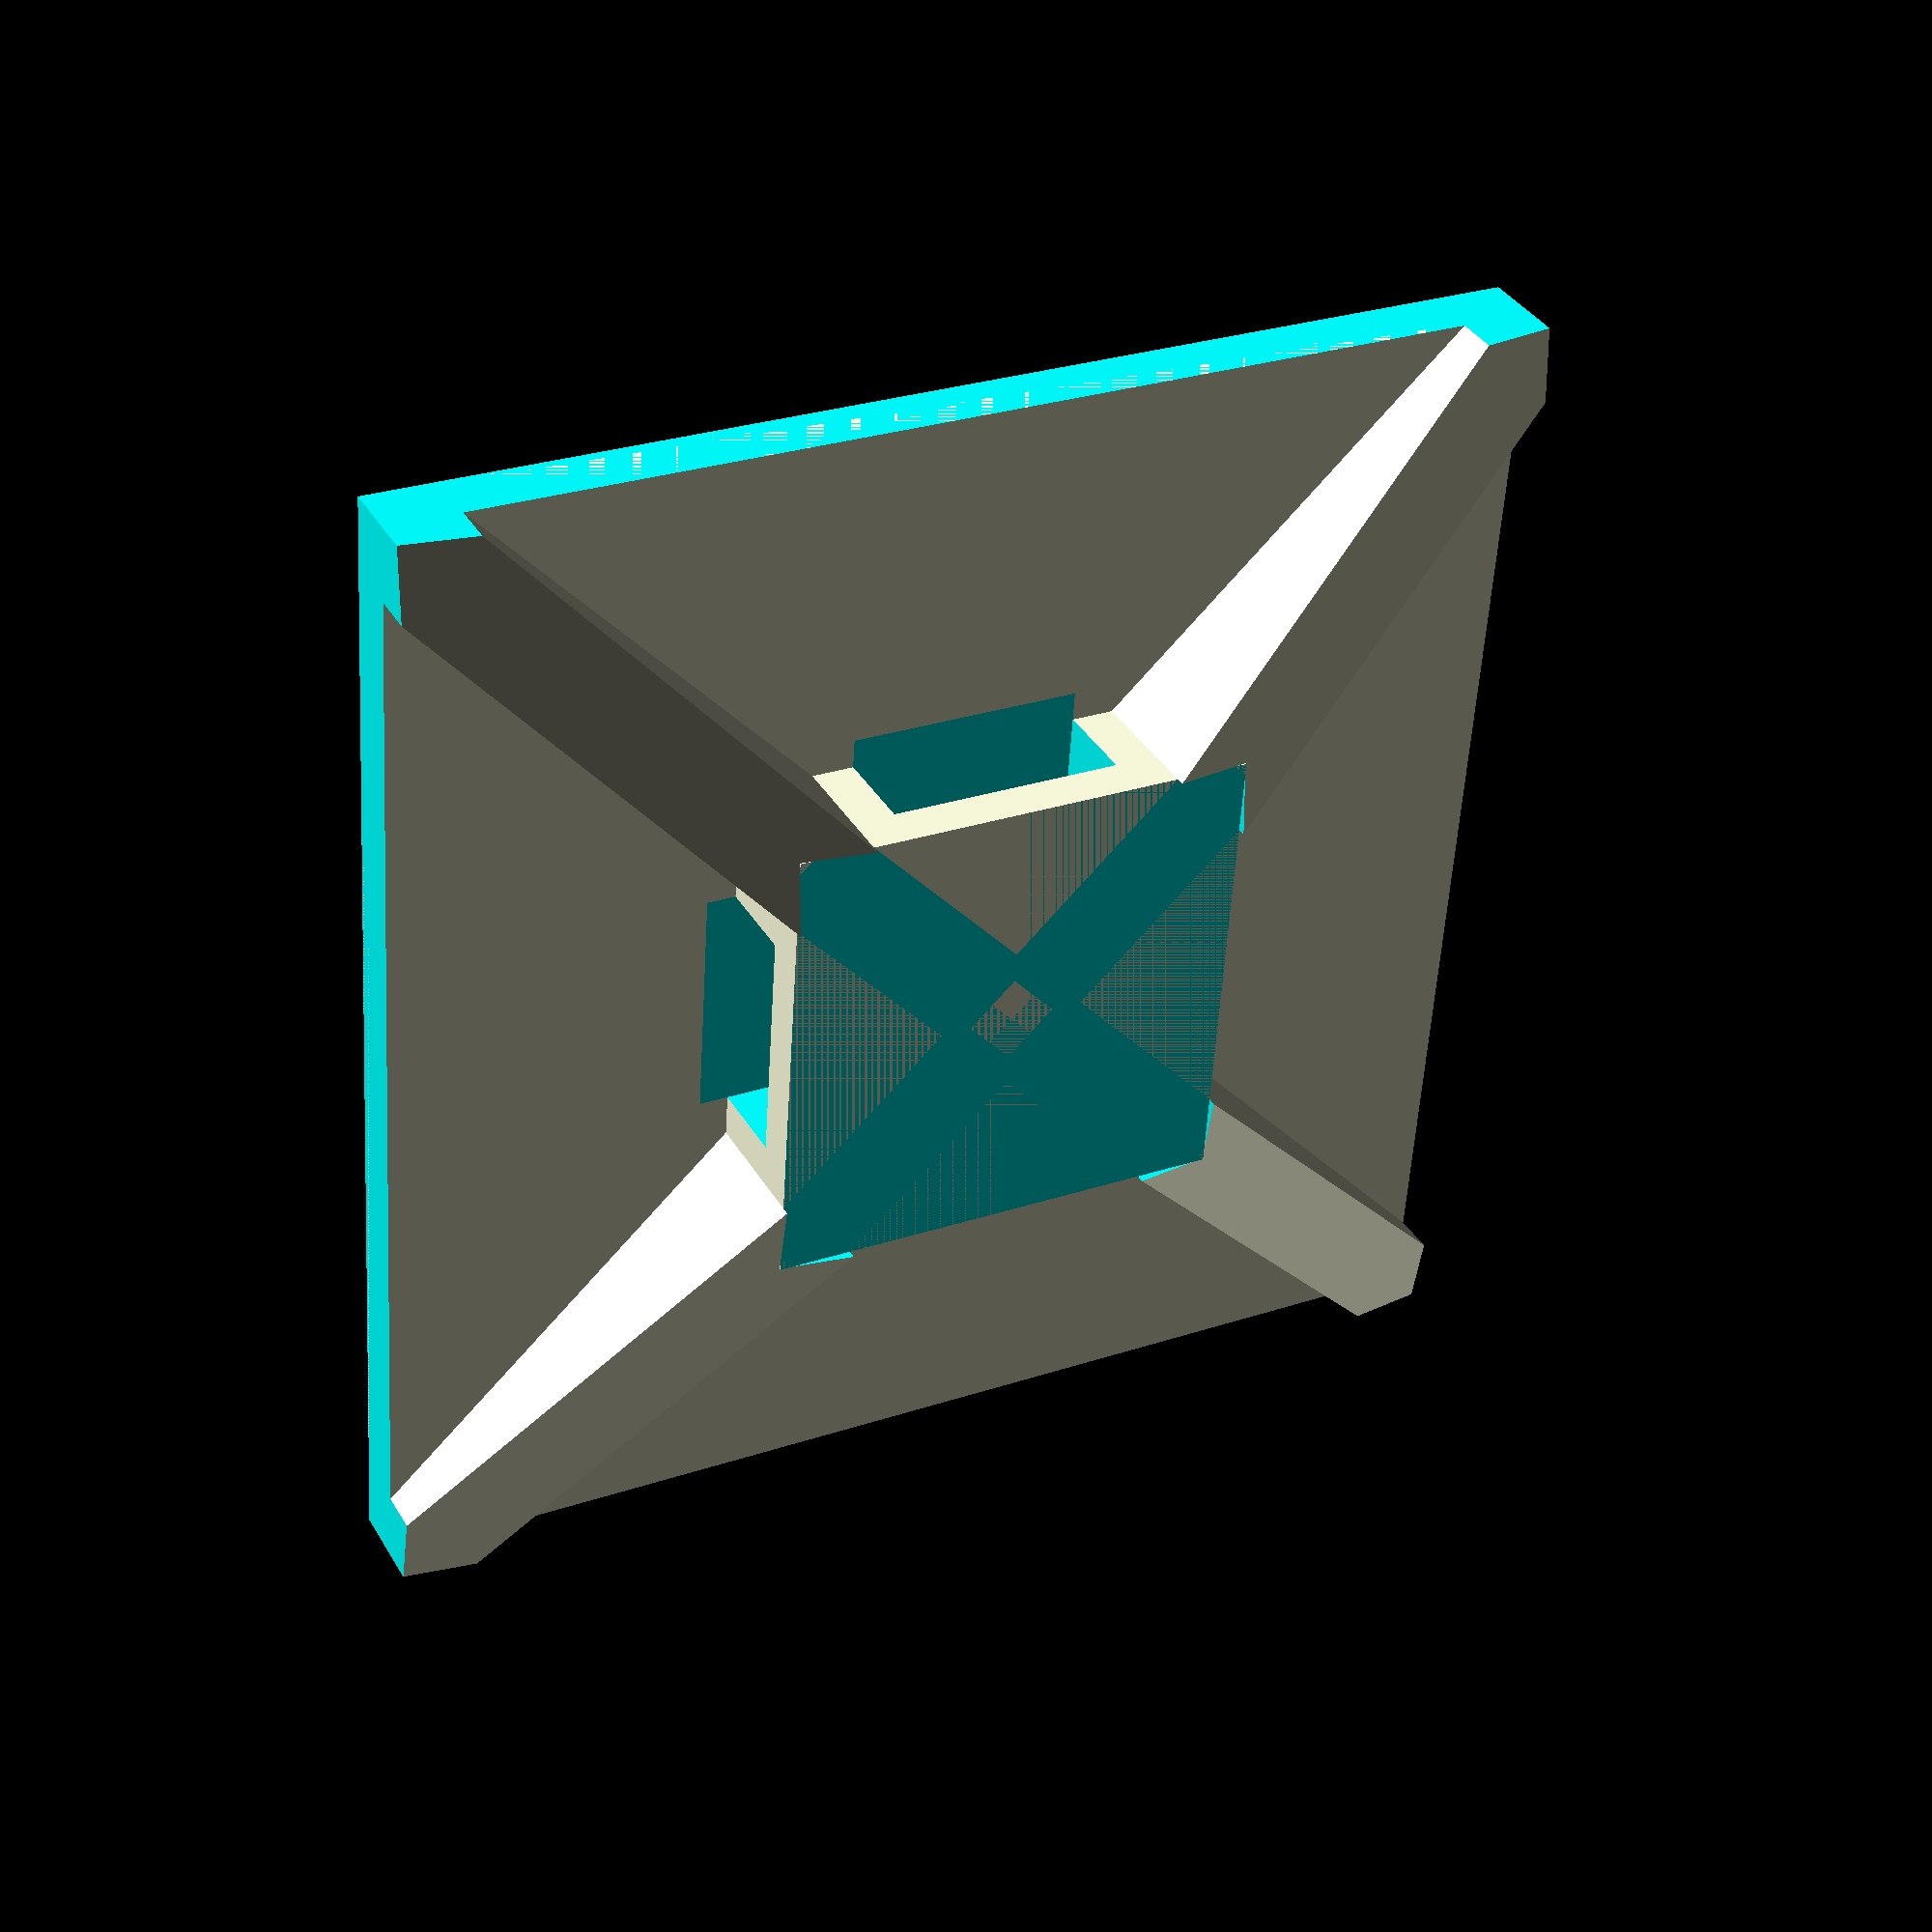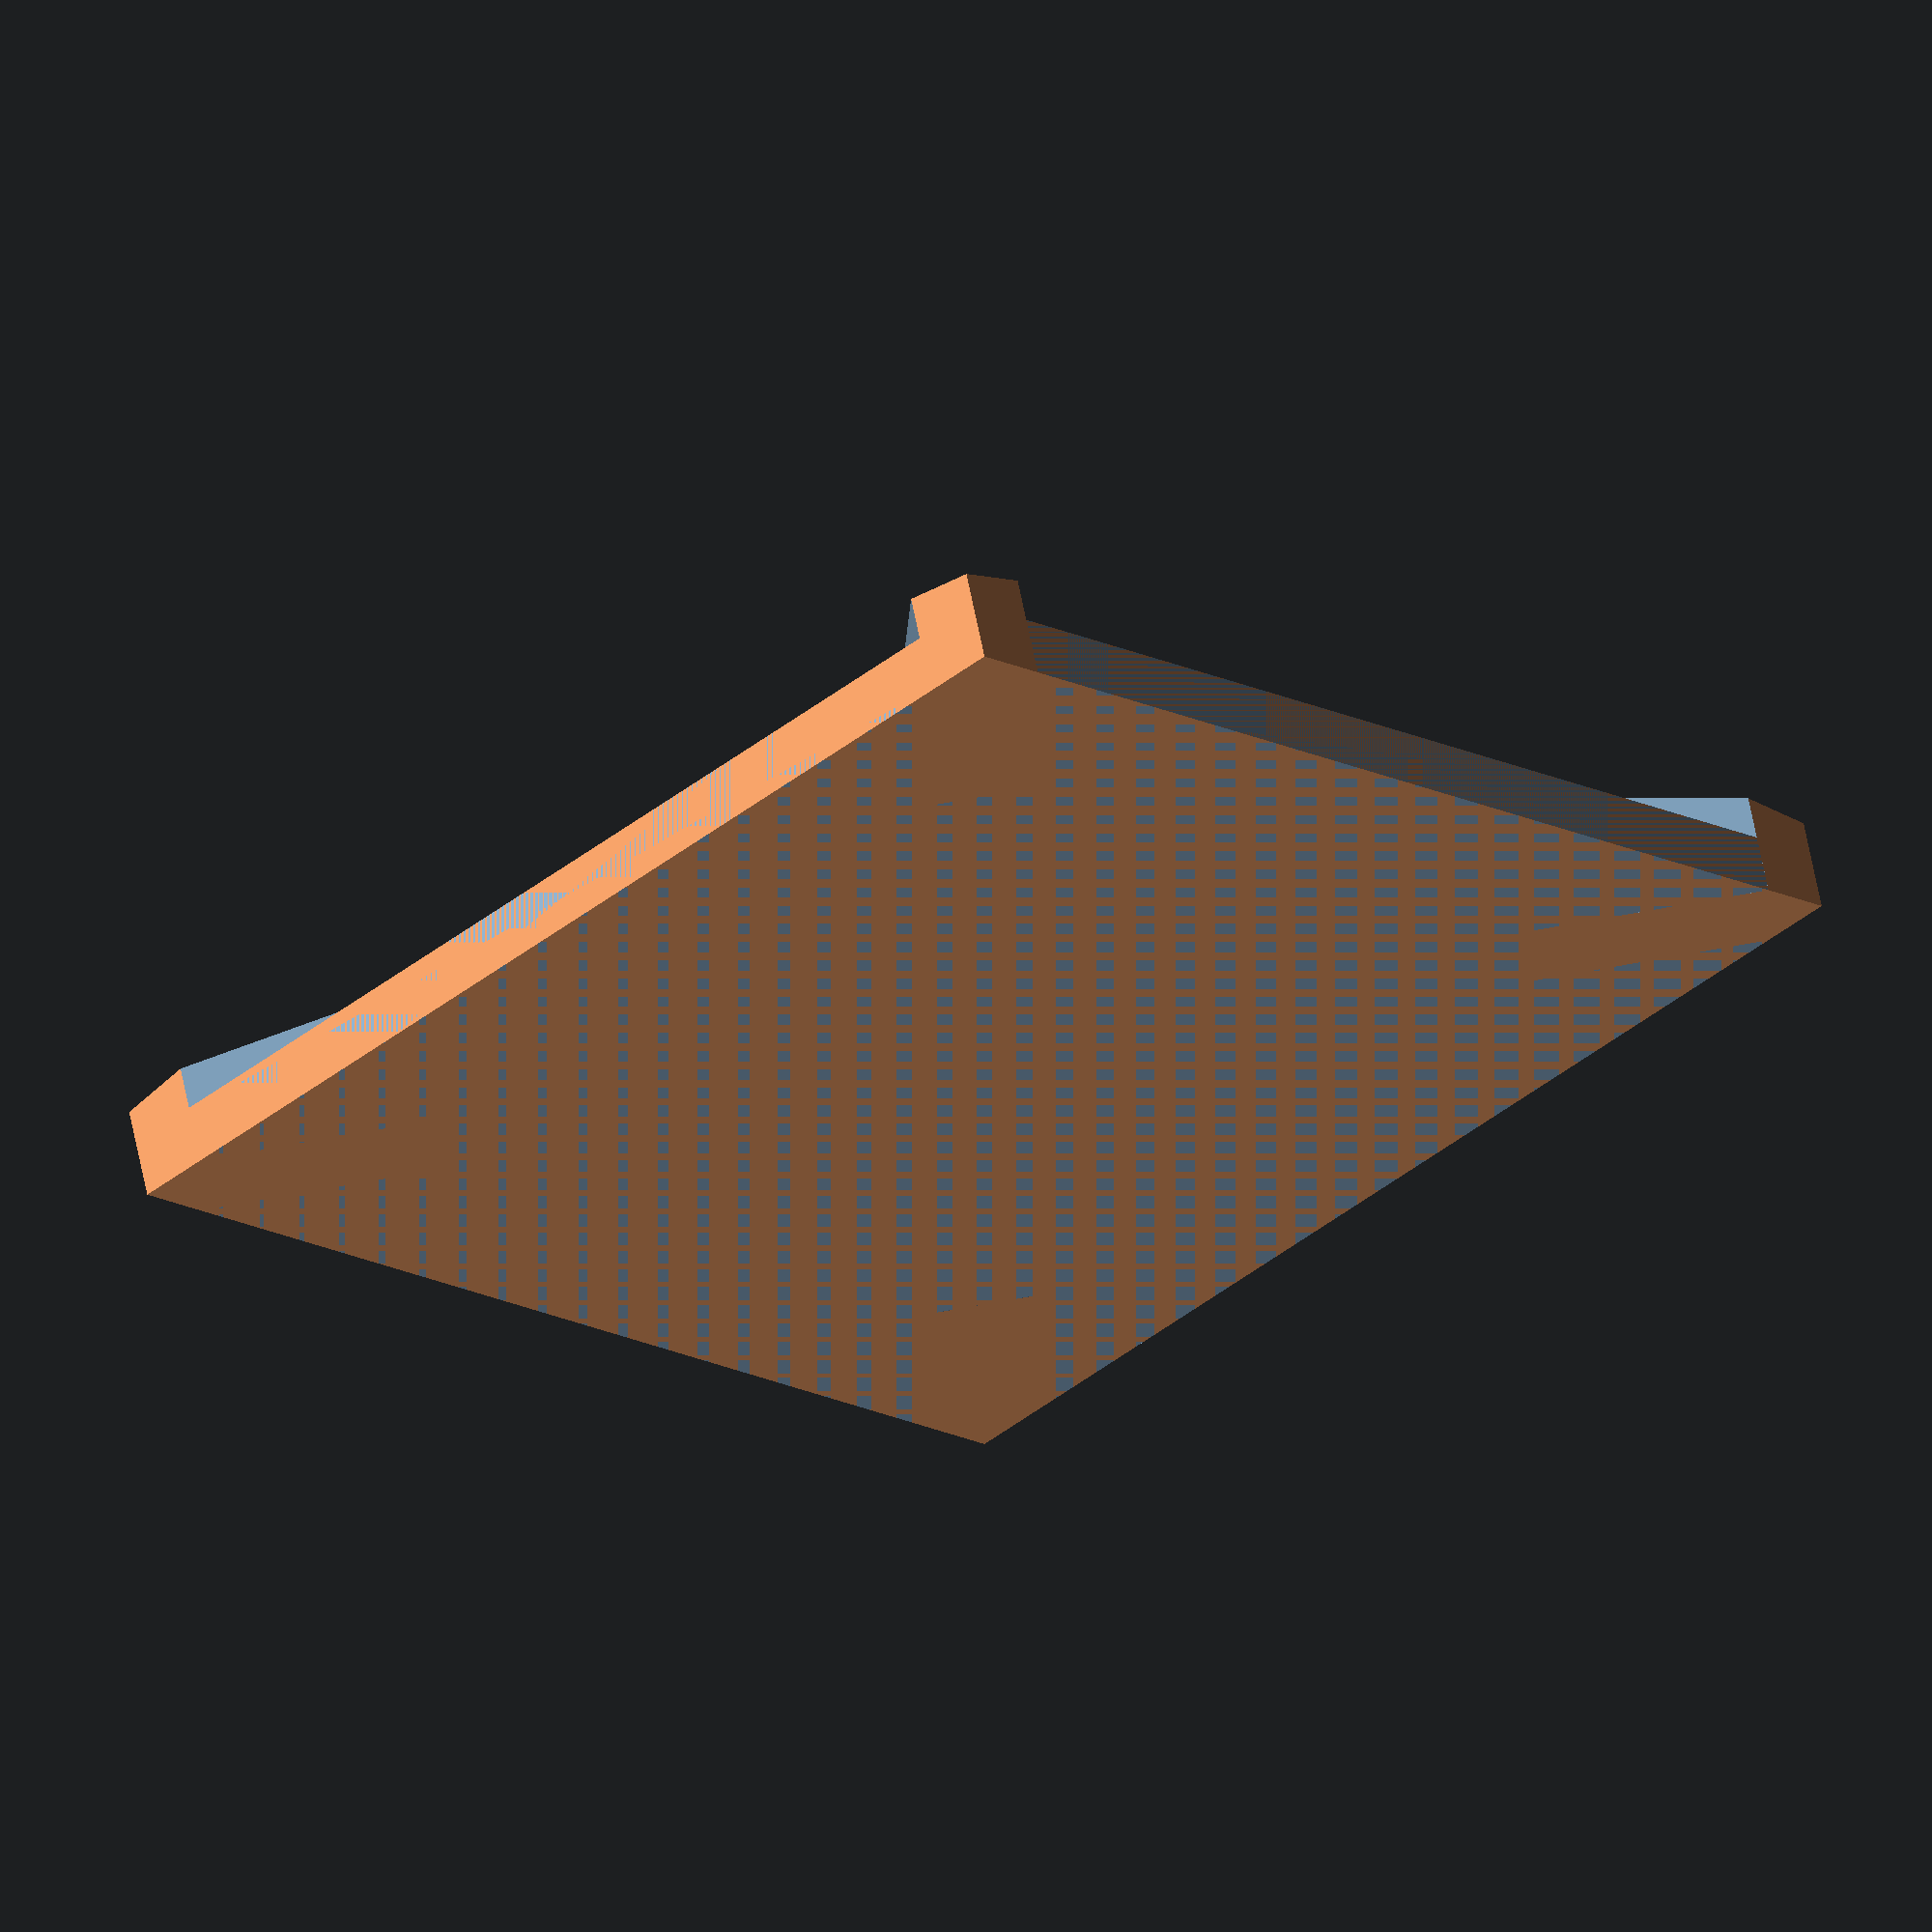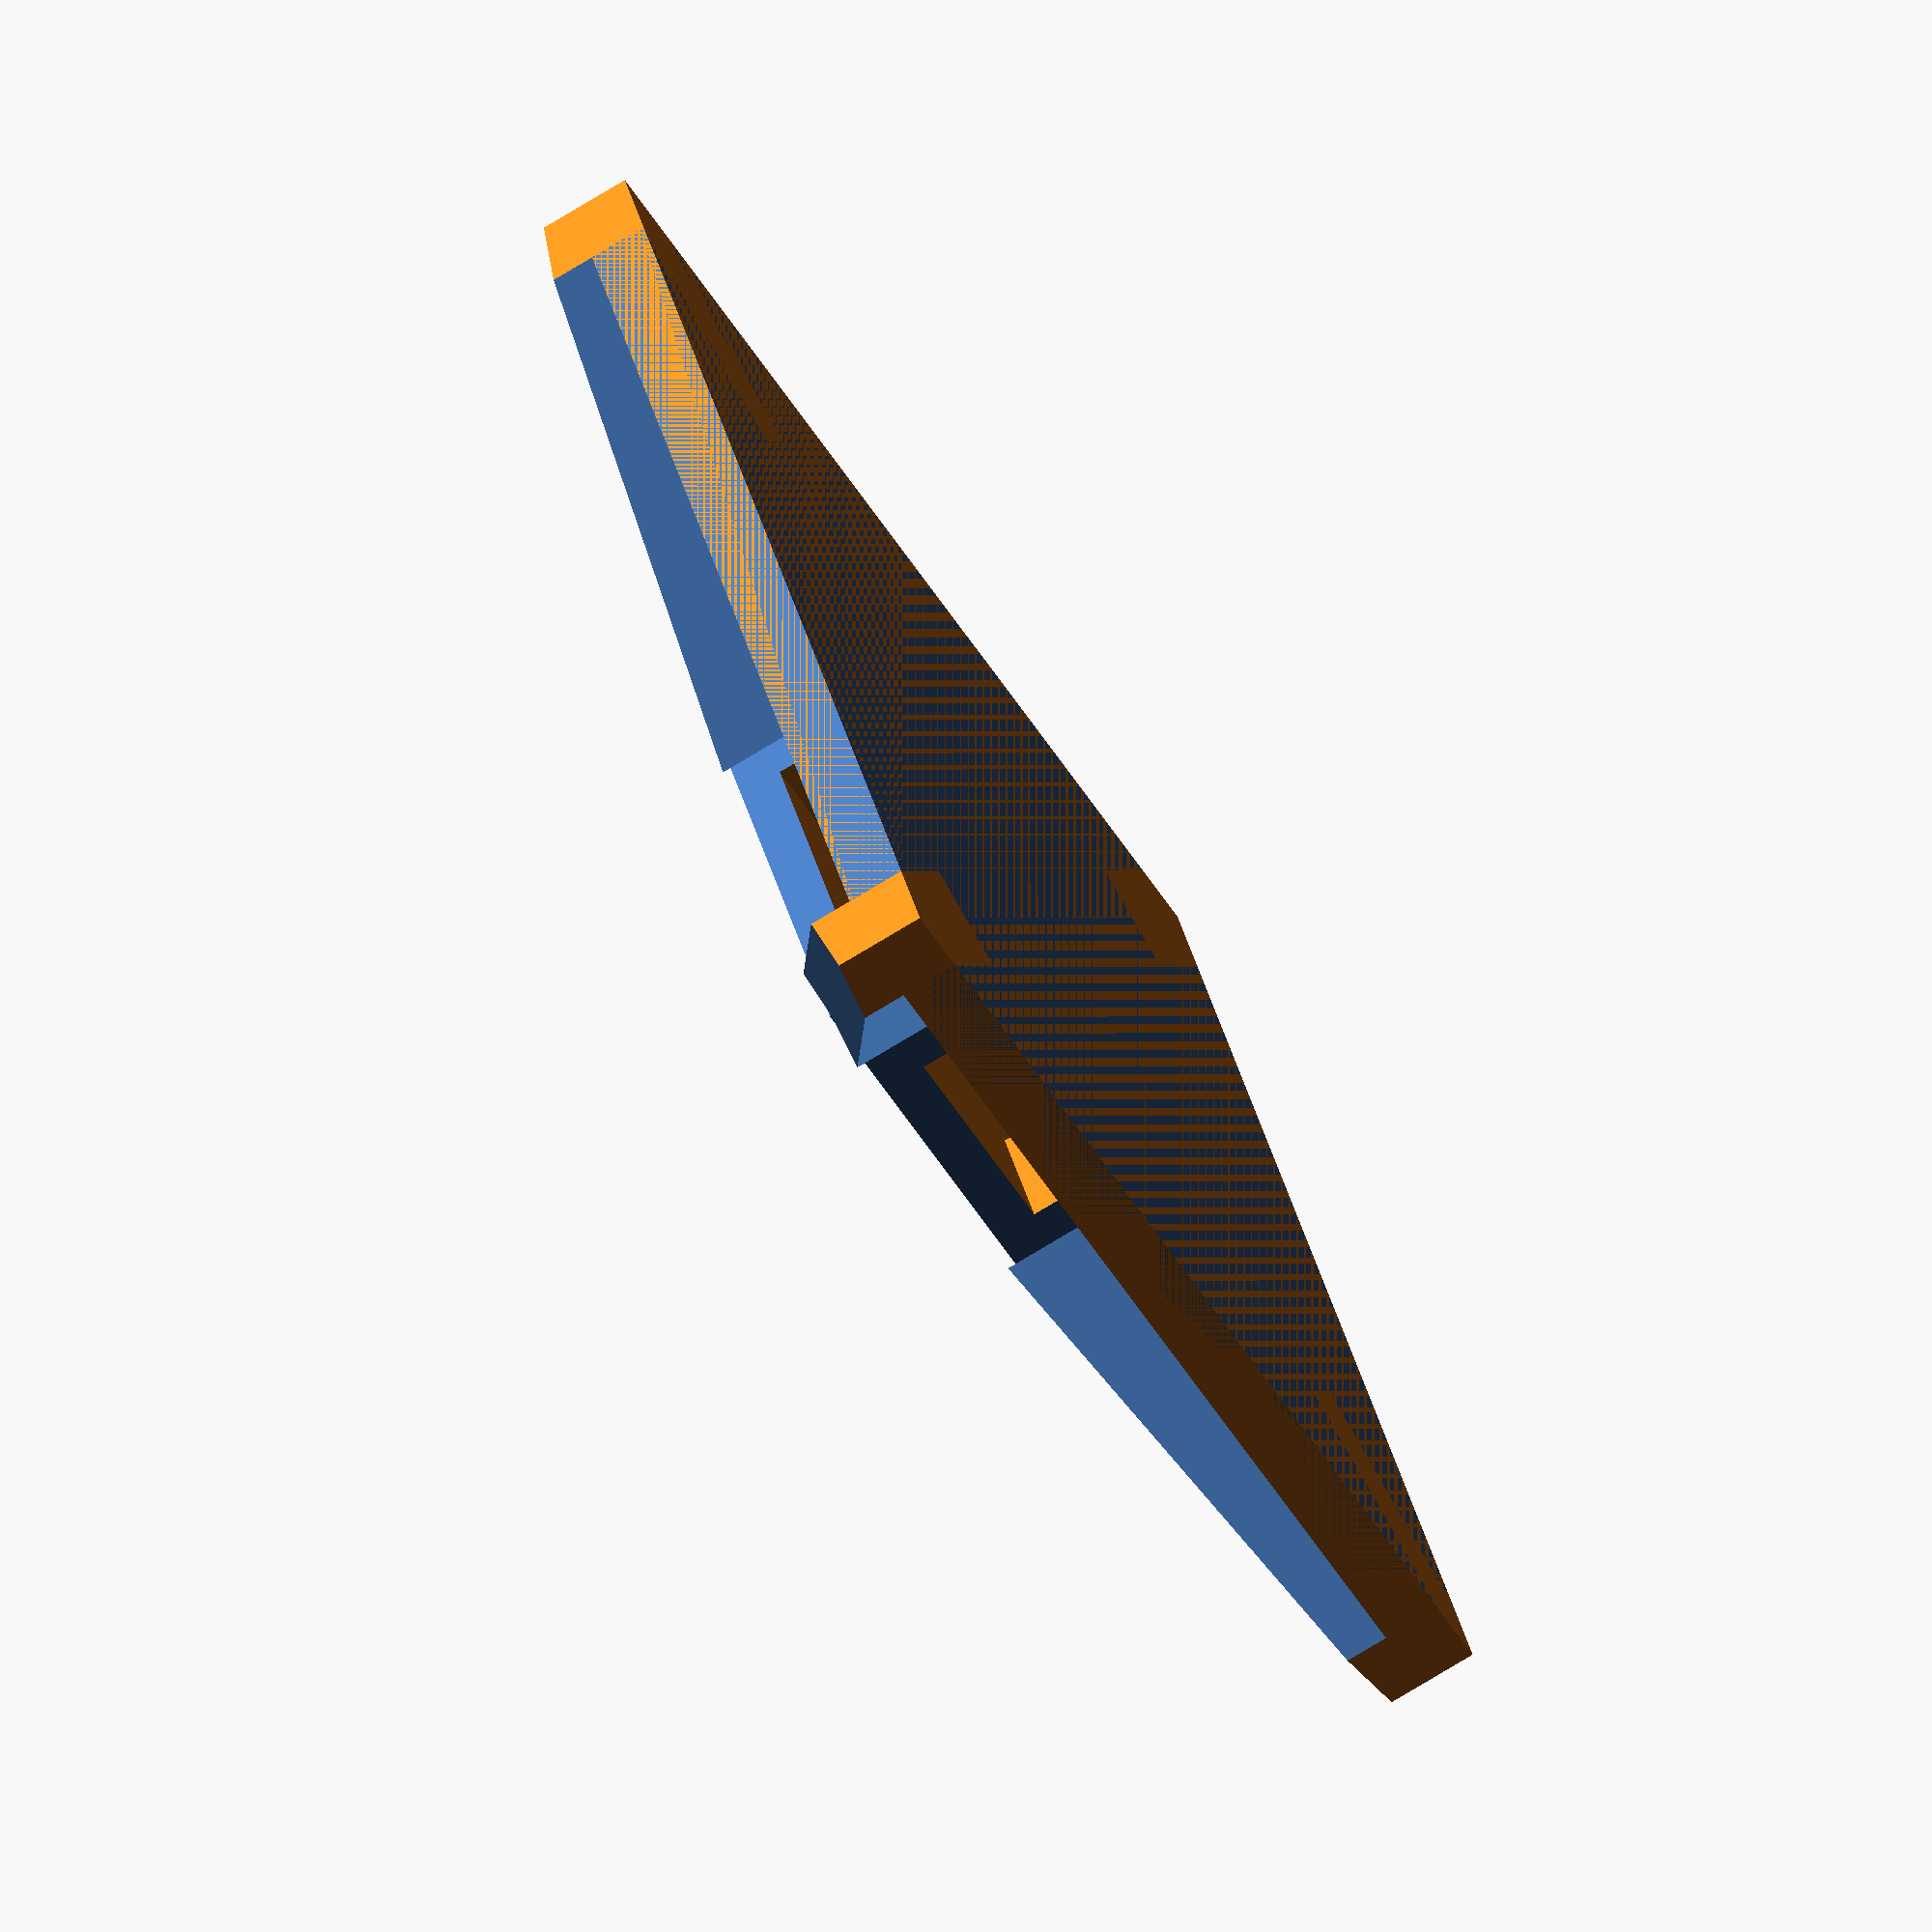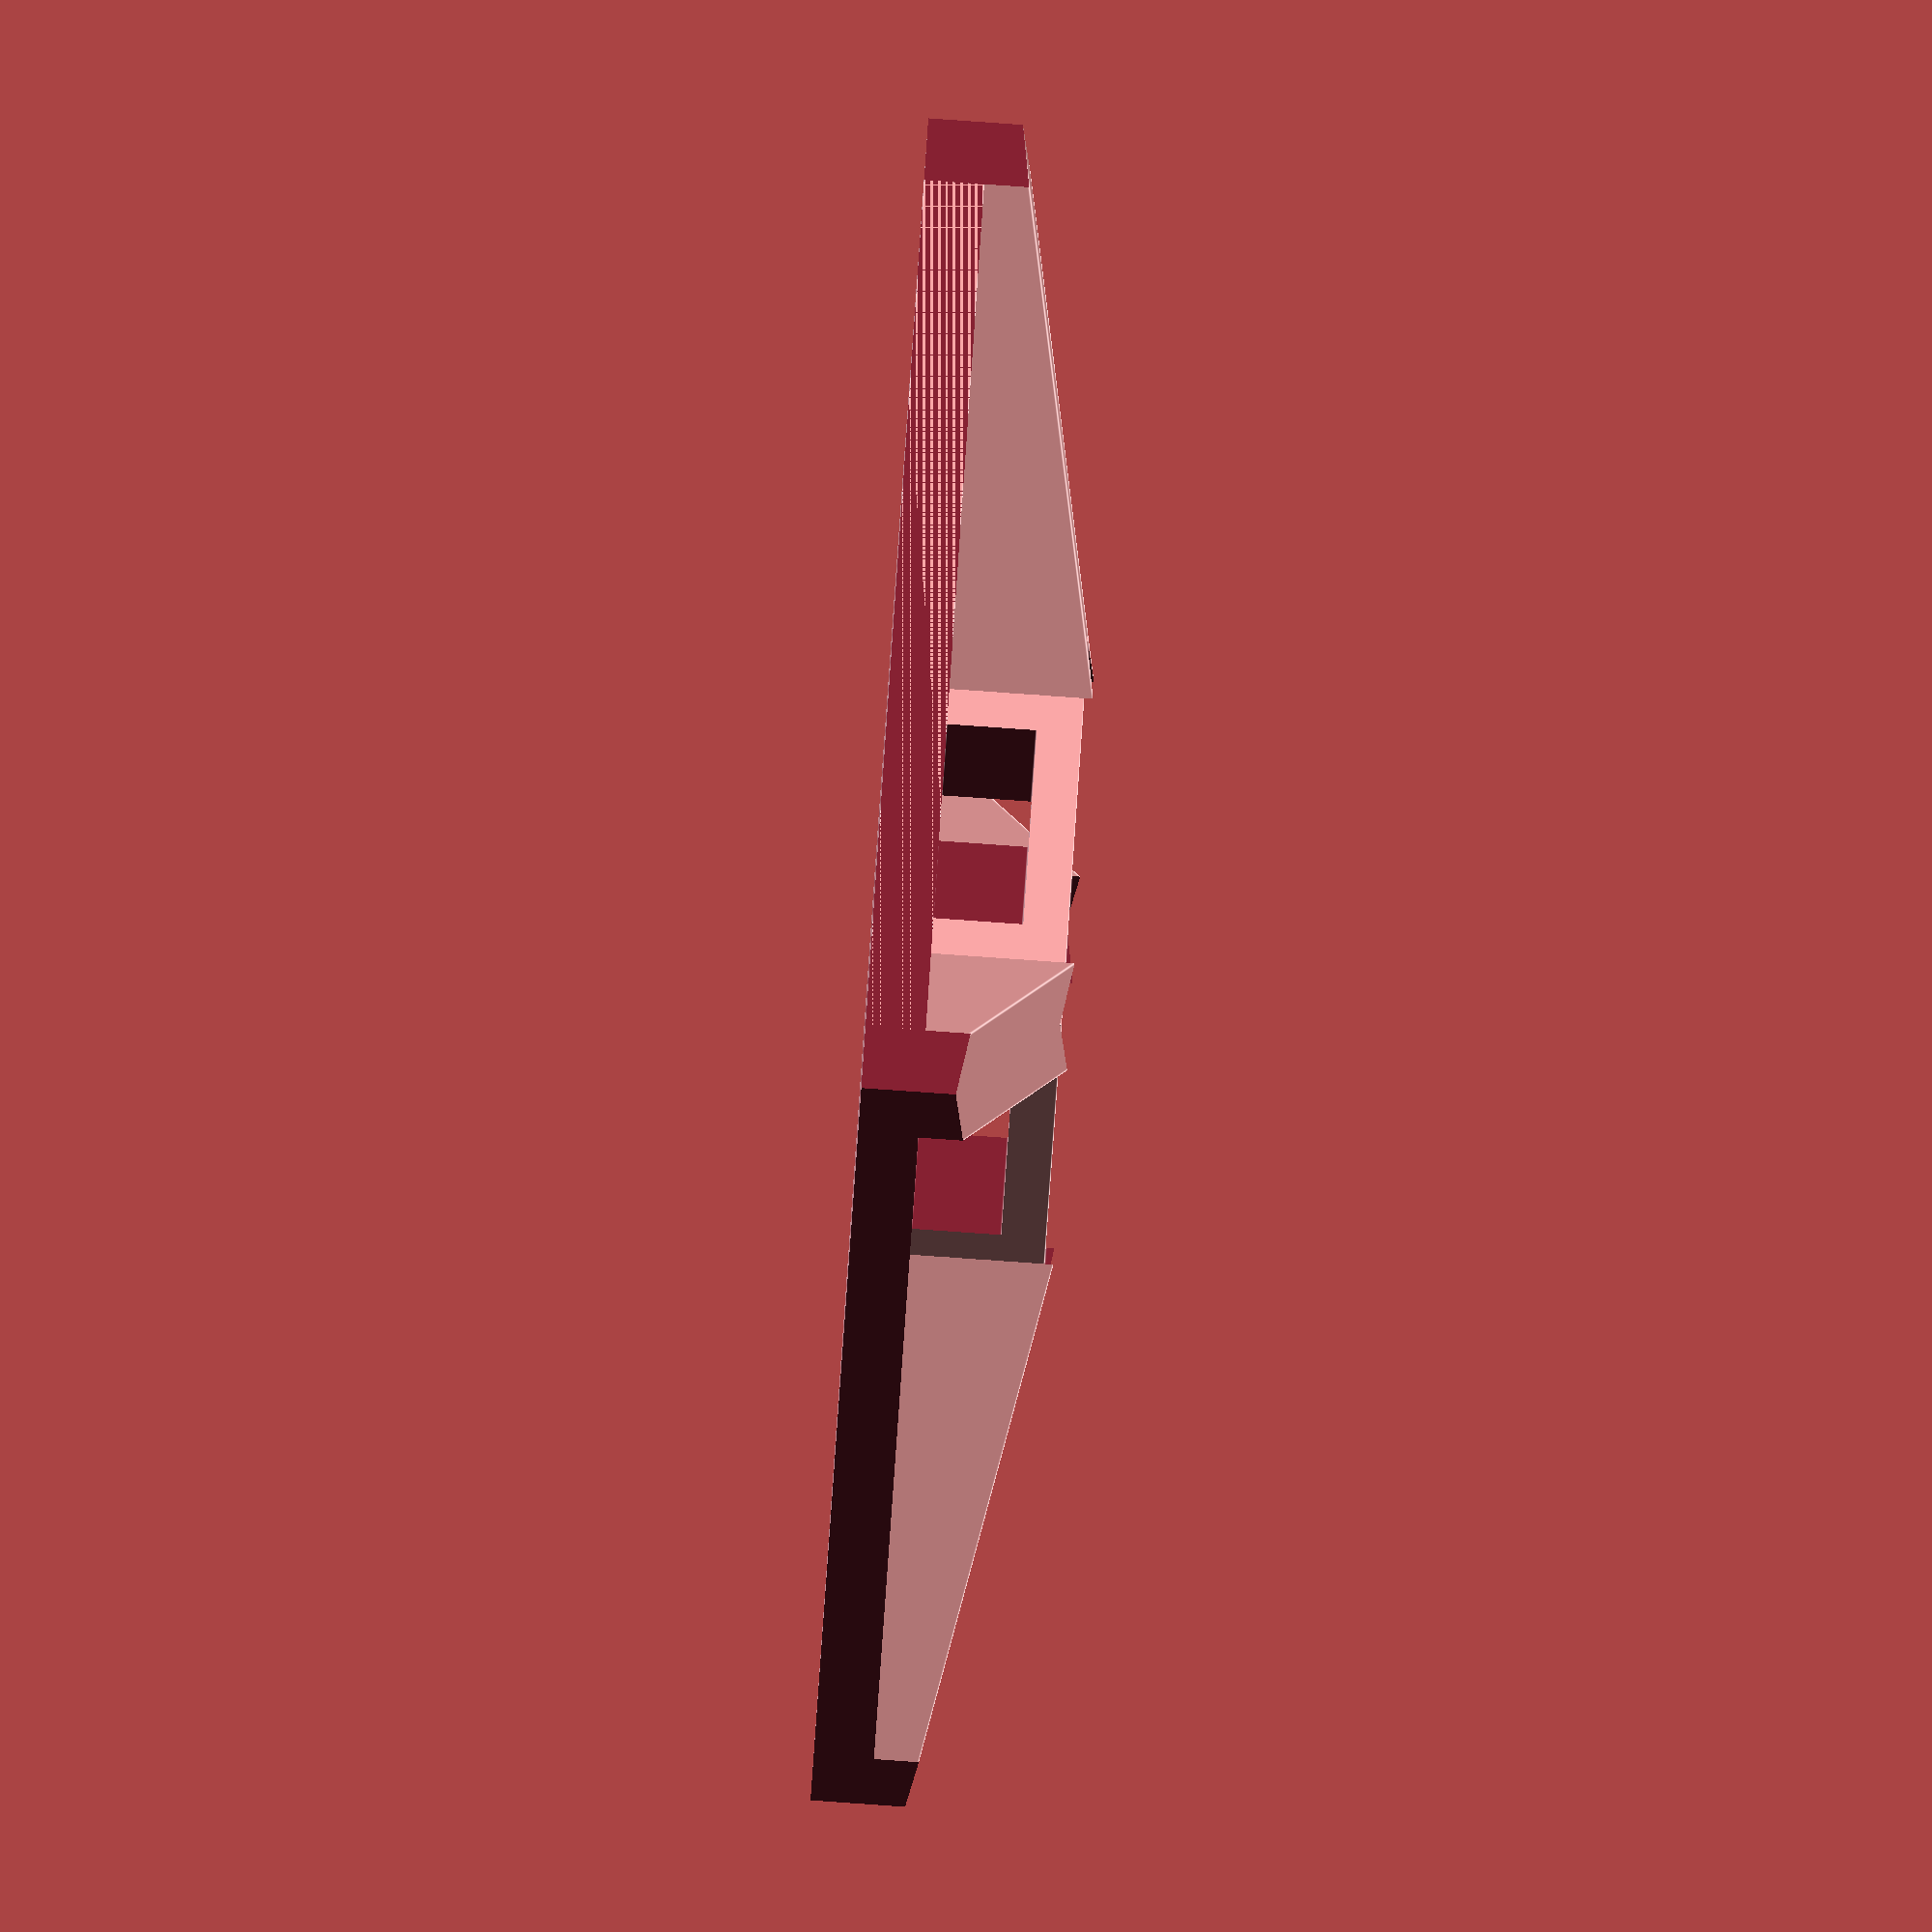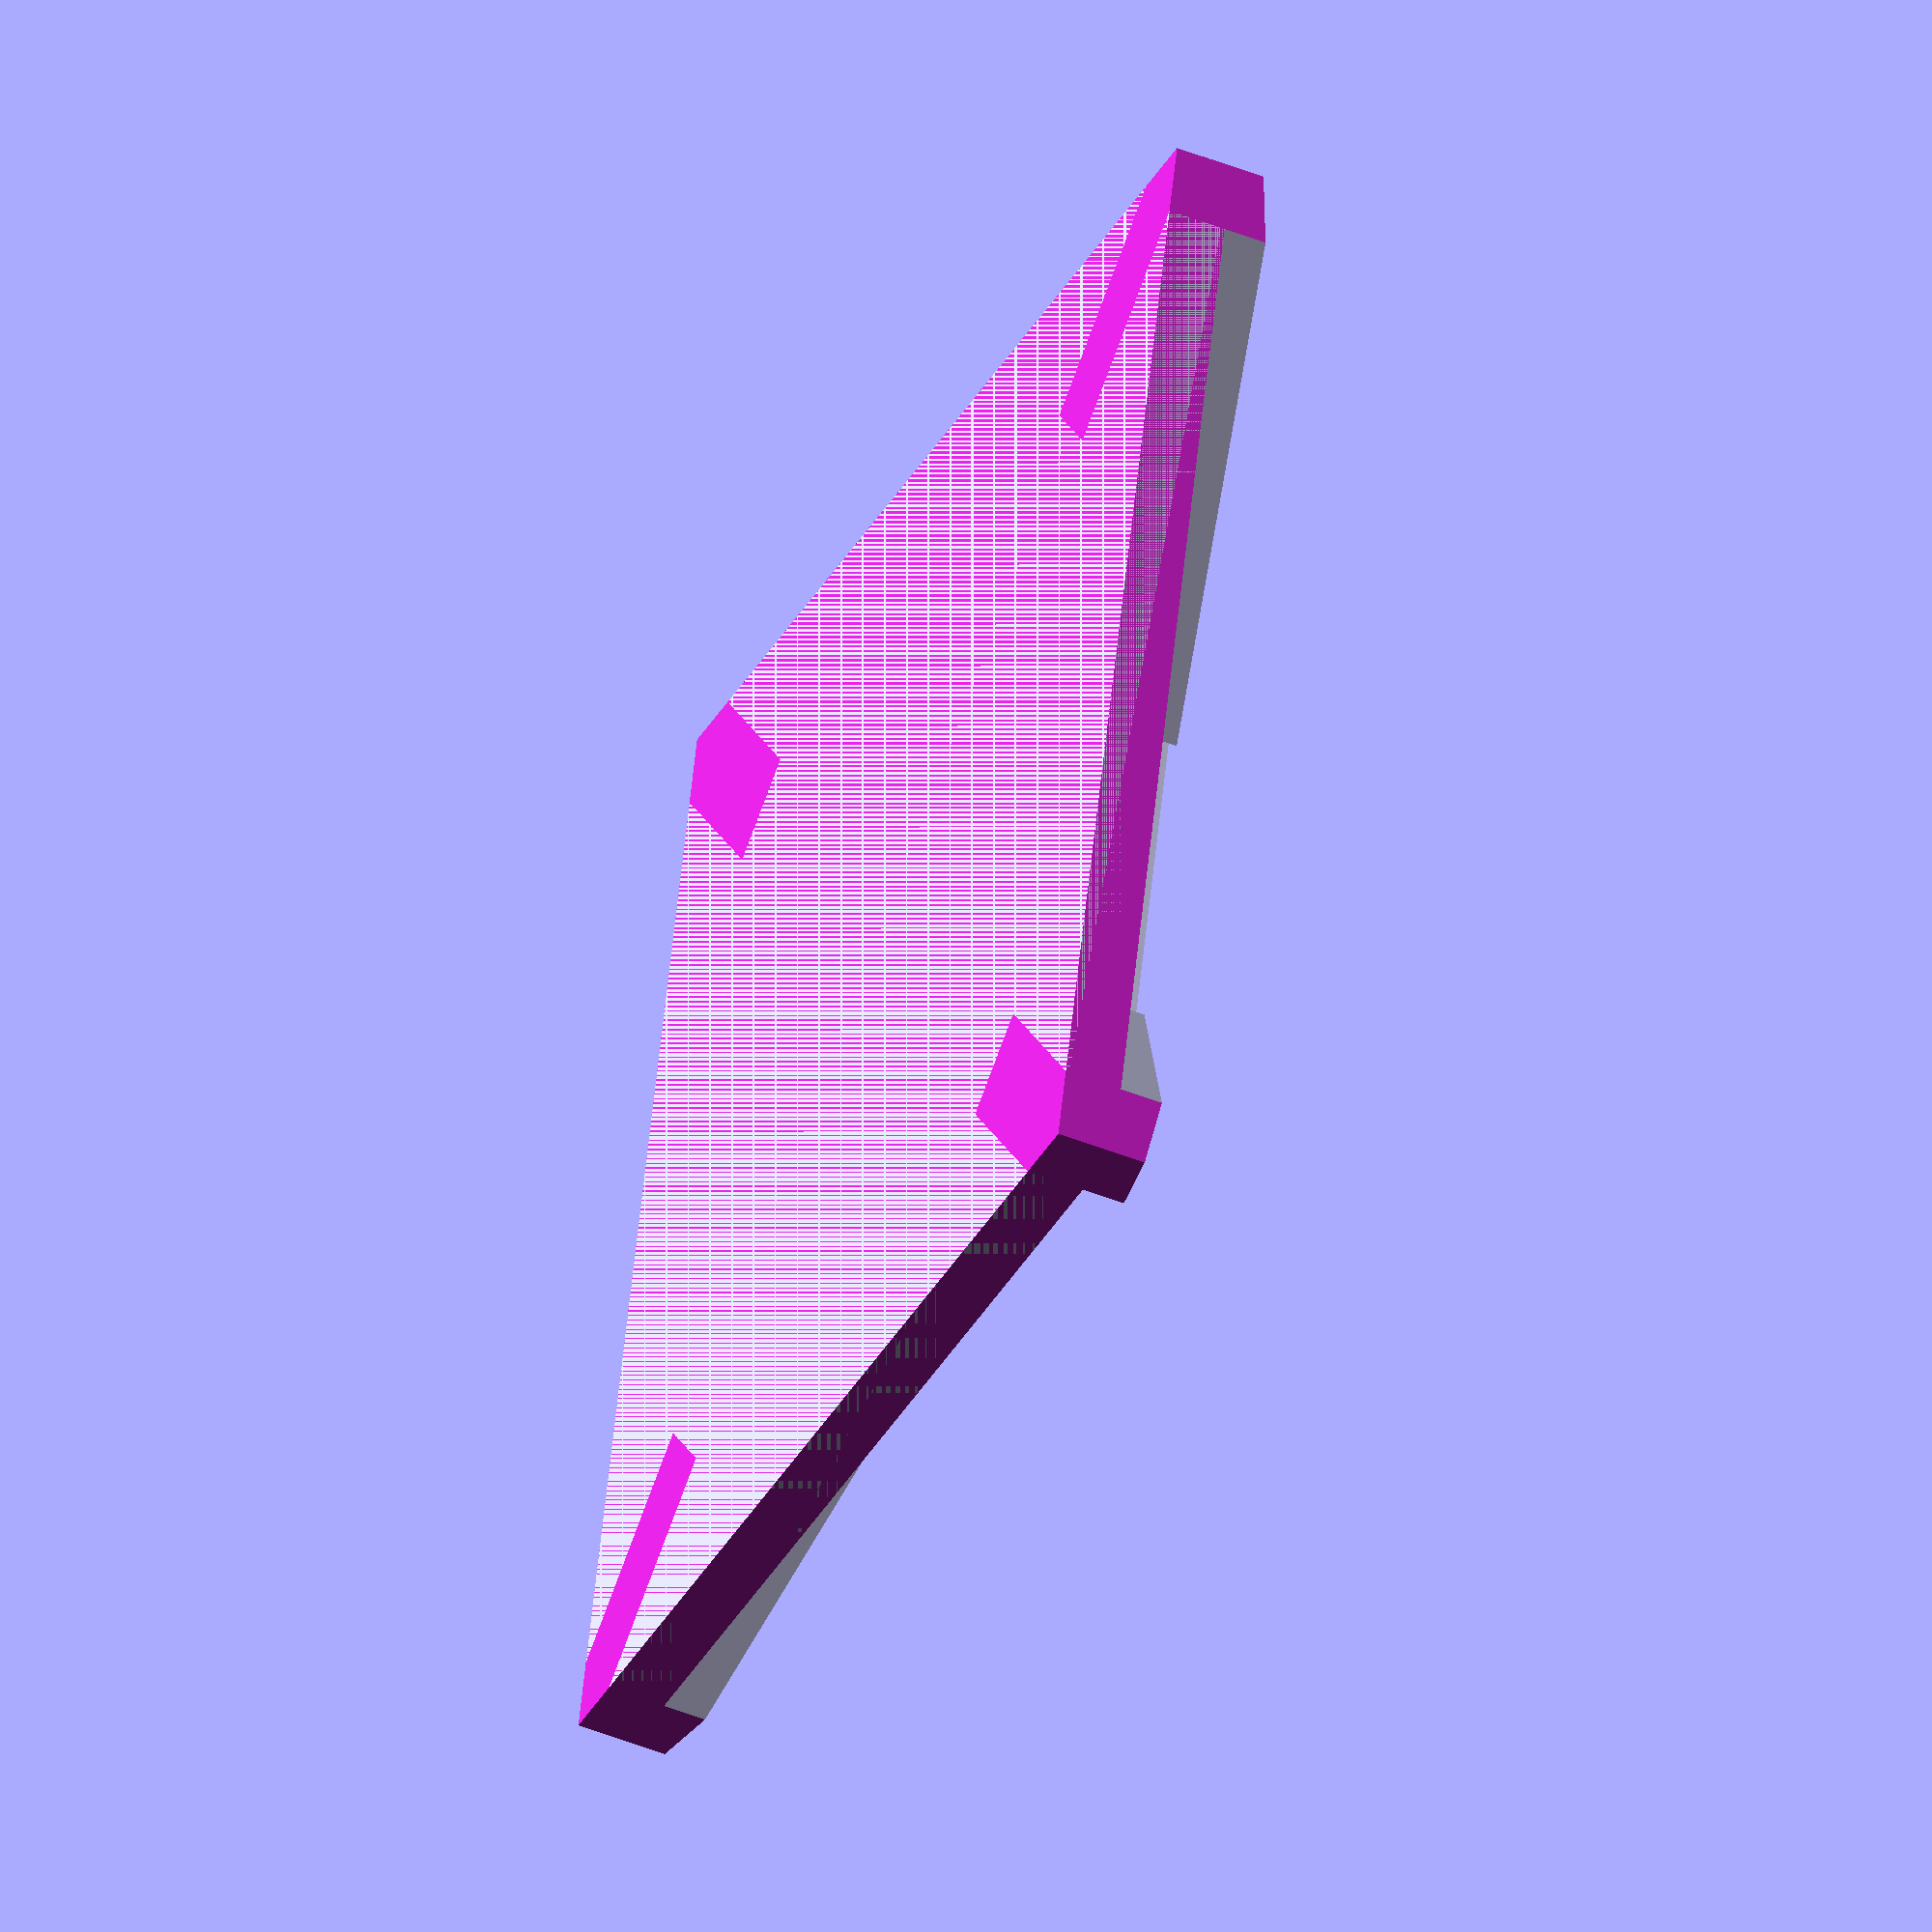
<openscad>
/*

Zip Tie Anchor by
[PeterEllens](https://www.thingiverse.com/thing:24187)
is licensed under a [CC-BY license](https://creativecommons.org/licenses/by/4.0/)

Modified by [Gerrit Niezen](https://github.com/OpenAirMonitor/OpenAirMonitor/tree/main/enclosure)

*/

module zip_tie_anchor() {
    base_width = 20;
    base_height = 1;
    gap_width = 4;
    gap_height = 1.5;
    top_width = 8;
    top_height = 1.5;
    cross_width = 1.8;

    diaginal_width = sqrt(base_width*base_width+base_width*base_width);

    difference () {
    union() {
    cube(size=[base_width,base_width,base_height],center=true);
    translate(v=[0,0,base_height+(gap_height-base_height)/2]) cube(size=[top_width,top_width,top_height+gap_height],center=true);

    rotate(a=[0,11,45]) translate(v=[diaginal_width/4,0,base_height+gap_height]) cube(size=[diaginal_width/2,cross_width,gap_height+1],center=true);

    rotate(a=[0,11,90+45]) translate(v=[diaginal_width/4,0,base_height+gap_height]) cube(size=[diaginal_width/2,cross_width,gap_height+1],center=true);

    rotate(a=[0,11,180+45]) translate(v=[diaginal_width/4,0,base_height+gap_height]) cube(size=[diaginal_width/2,cross_width,gap_height+1],center=true);

    rotate(a=[0,11,270+45]) translate(v=[diaginal_width/4,0,base_height+gap_height]) cube(size=[diaginal_width/2,cross_width,gap_height+1],center=true);


    }
    translate(v=[0,0,base_height+(gap_height-base_height)/2]) cube(size=[gap_width,top_width+1,gap_height],center=true);
    translate(v=[0,0,base_height+(gap_height-base_height)/2]) cube(size=[top_width+1,gap_width,gap_height],center=true);

    translate(v=[0,0,base_height+(gap_height+base_height)]) cube(size=[top_width,top_width,top_height],center=true);

    translate(v=[0,0,-base_height-(base_height)/2]) cube(size=[base_width+2,base_width+2,base_height*2],center=true);

    translate(v=[0,base_width,0]) cube(size=[base_width+5,base_width,base_height+2],center=true);

    translate(v=[0,-base_width,0]) cube(size=[base_width+5,base_width,base_height+2],center=true);

    translate(v=[base_width,0,0]) cube(size=[base_width,base_width+5,base_height+2],center=true);

    translate(v=[-base_width,0,0]) cube(size=[base_width,base_width+5,base_height+2],center=true);

    }
}

zip_tie_anchor();
</openscad>
<views>
elev=323.8 azim=183.9 roll=333.1 proj=p view=wireframe
elev=297.5 azim=315.0 roll=169.0 proj=o view=wireframe
elev=255.4 azim=298.1 roll=58.7 proj=o view=wireframe
elev=89.2 azim=37.1 roll=266.0 proj=o view=edges
elev=227.5 azim=166.1 roll=294.2 proj=o view=solid
</views>
